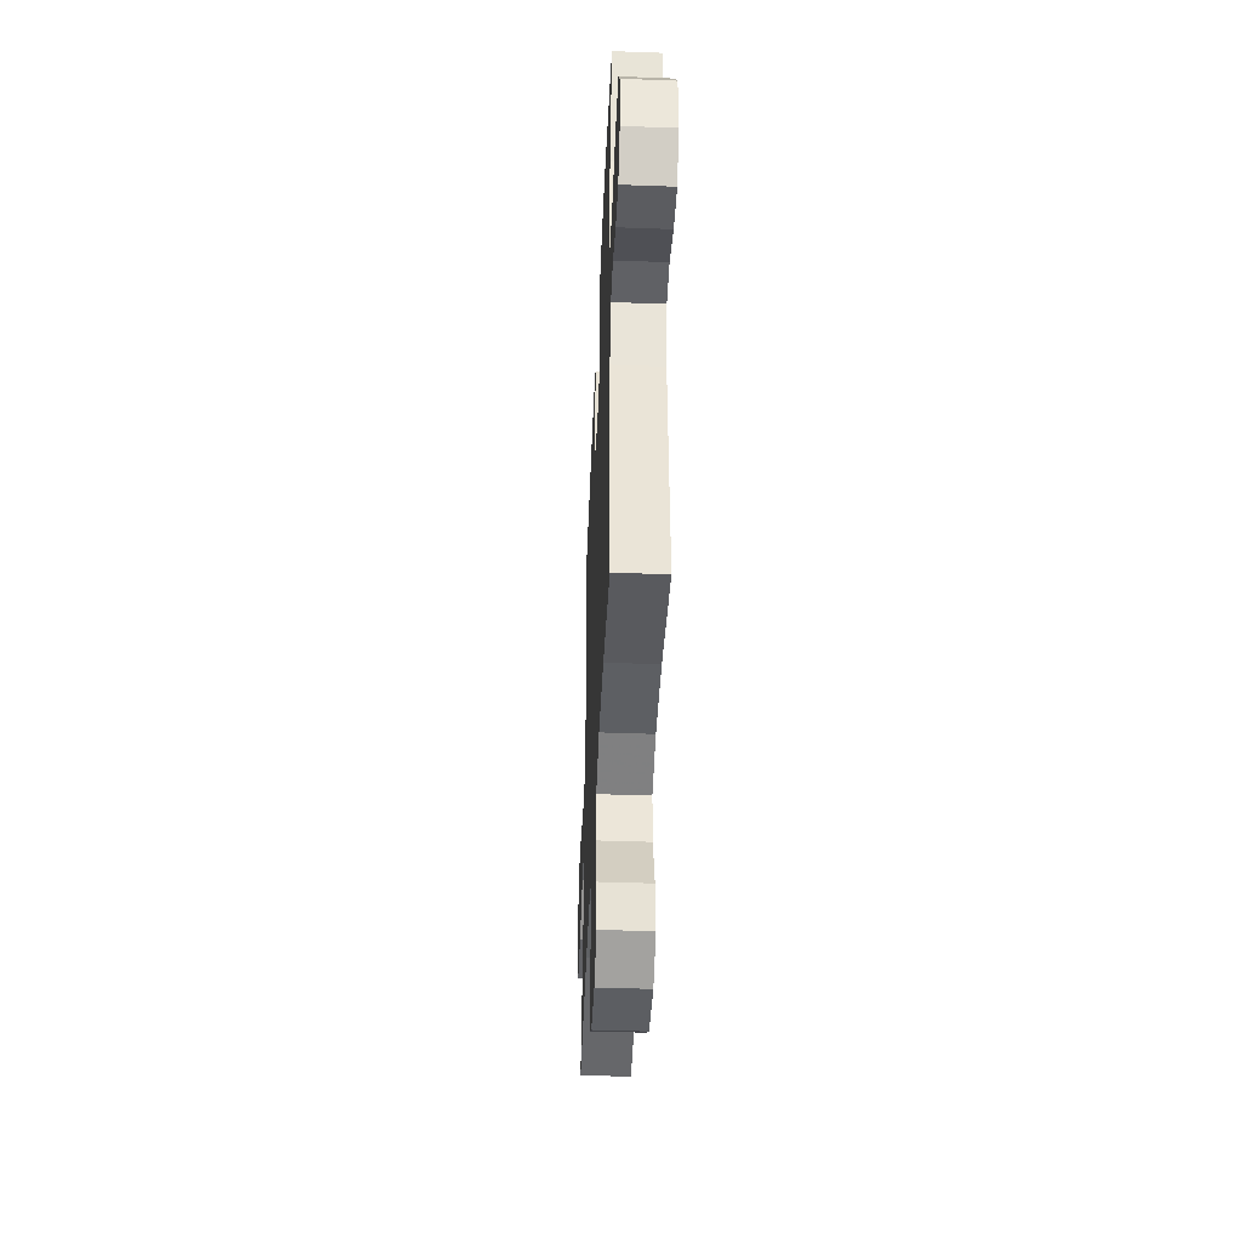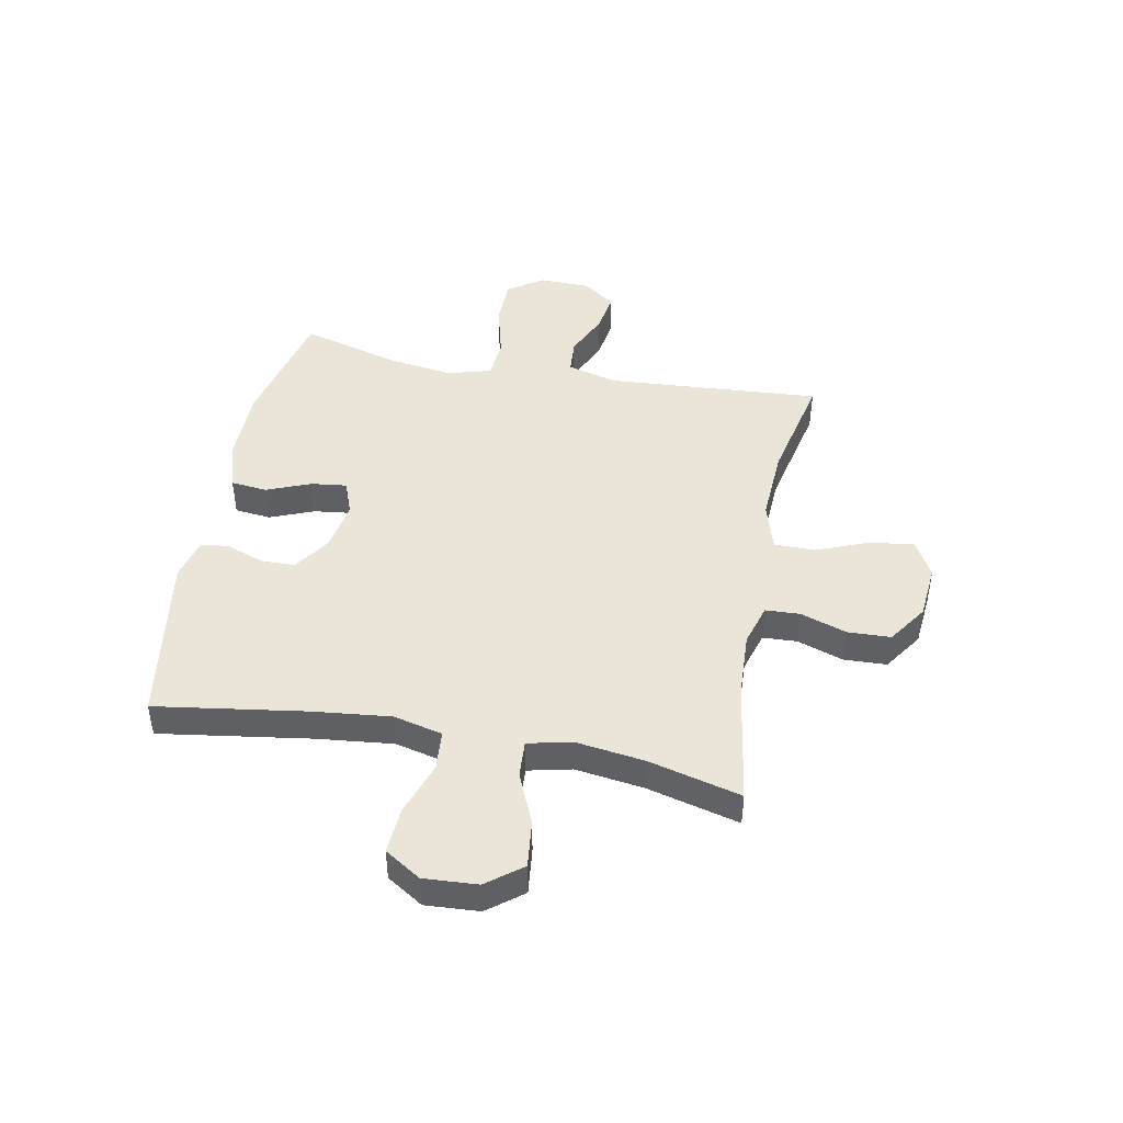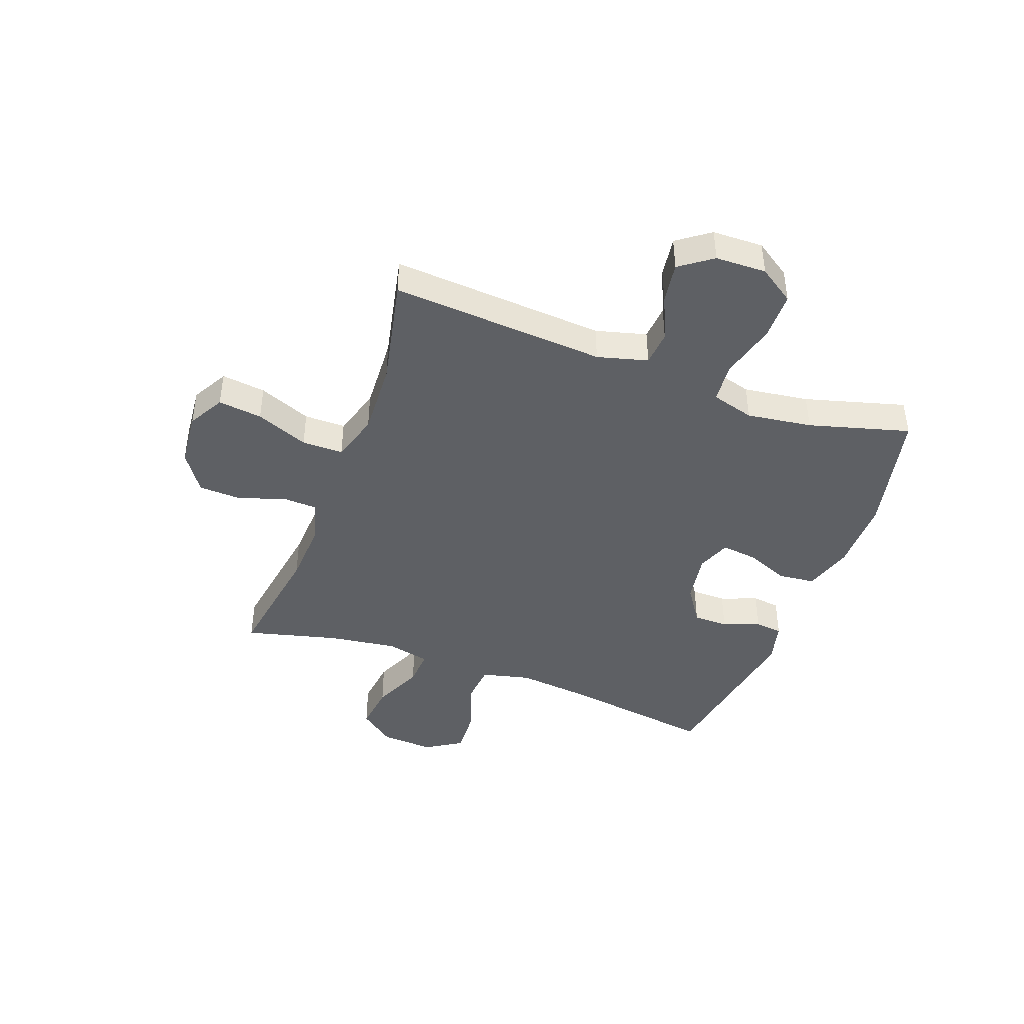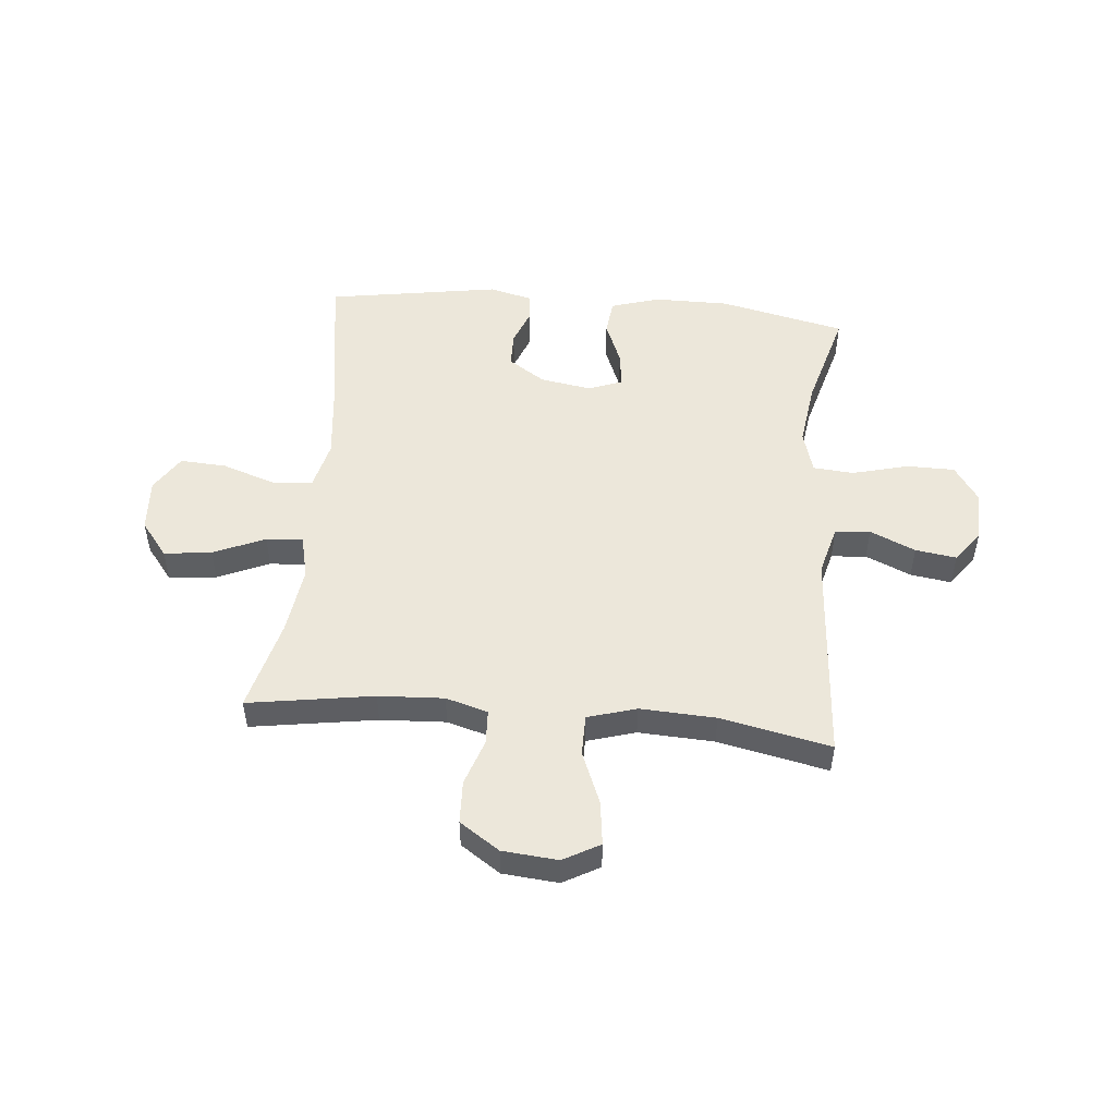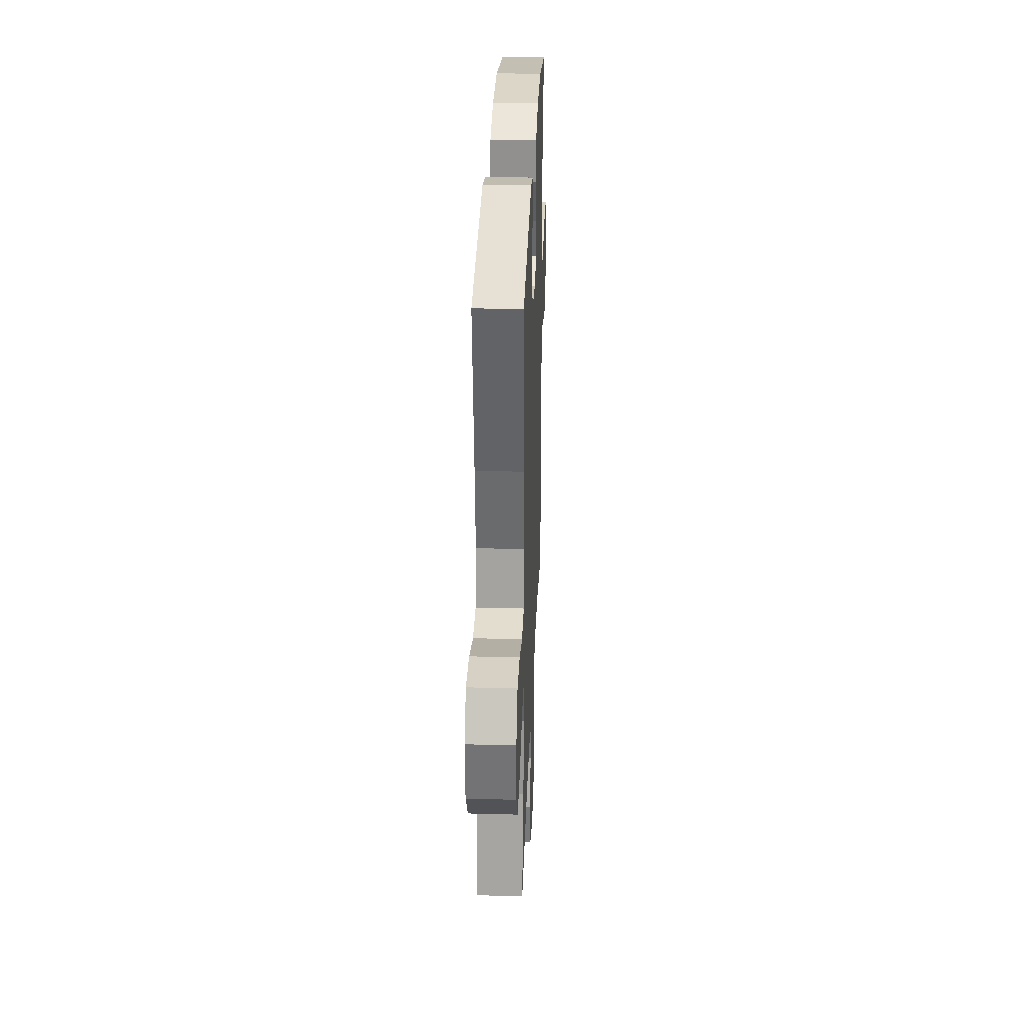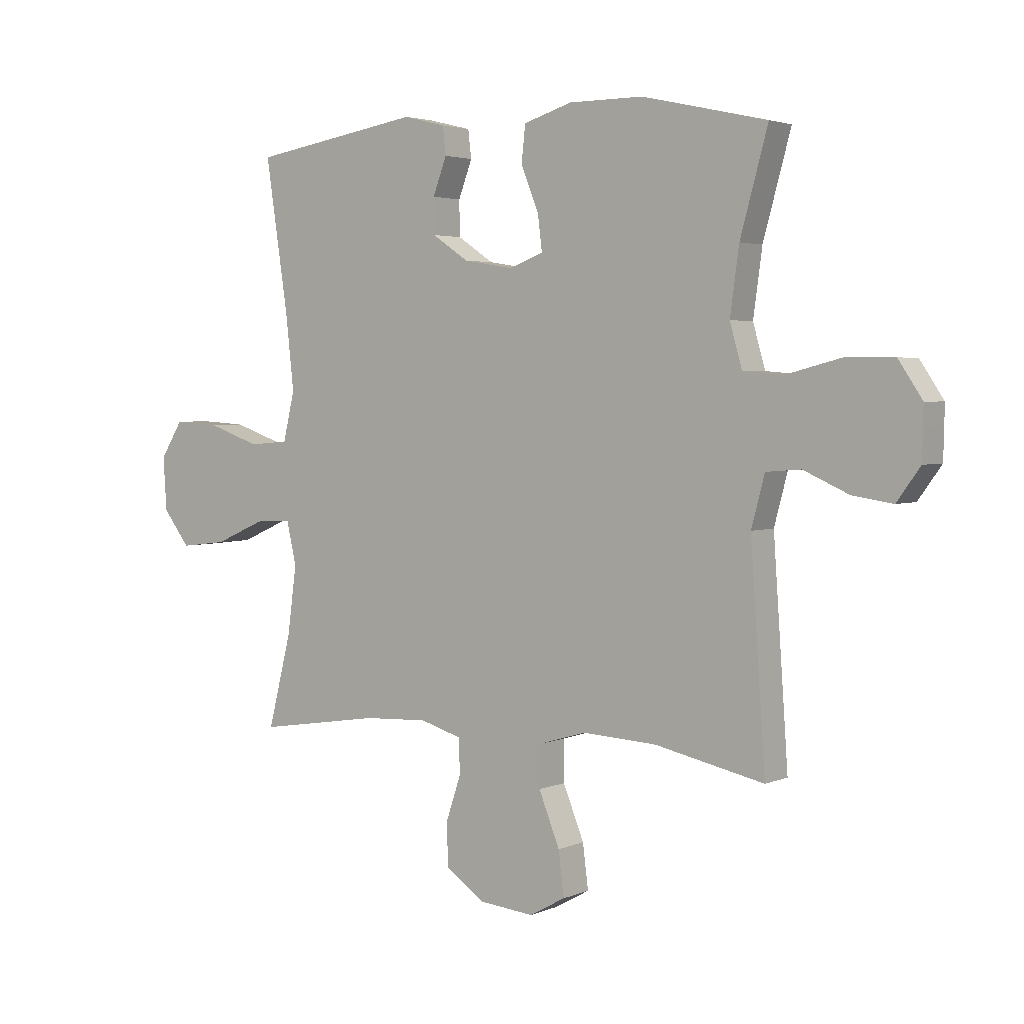
<metadata>
{"format":"obj","ext":"obj","renderer":"f3d","projection":"perspective","resolution":1024,"background":"white","views":[{"elev":-43.3,"azim":-92.5,"up":"+Z"},{"elev":45.0,"azim":101.0,"up":"+Y"},{"elev":-42.8,"azim":-110.2,"up":"+Y"},{"elev":50.3,"azim":-174.8,"up":"+Y"},{"elev":30.2,"azim":92.2,"up":"+Z"},{"elev":3.2,"azim":-144.1,"up":"+Z"}]}
</metadata>
<code>
v -0.5 0.07 0.5
v -0.274 0.07 0.551
v -0.14 0.07 0.551
v -0.052 0.07 0.524
v -0.045 0.07 0.459
v -0.077 0.07 0.38
v -0.085 0.07 0.316
v -0.024 0.07 0.293
v 0.067 0.07 0.308
v 0.133 0.07 0.352
v 0.134 0.07 0.415
v 0.109 0.07 0.481
v 0.115 0.07 0.531
v 0.191 0.07 0.55
v 0.5 0.07 0.5
v 0.459 0.07 0.229
v 0.444 0.07 0.093
v 0.465 0.07 0.005
v 0.537 0.07 -0.001
v 0.633 0.07 0.032
v 0.716 0.07 0.037
v 0.757 0.07 -0.028
v 0.751 0.07 -0.124
v 0.702 0.07 -0.187
v 0.617 0.07 -0.177
v 0.525 0.07 -0.137
v 0.459 0.07 -0.133
v 0.441 0.07 -0.211
v 0.458 0.07 -0.335
v 0.5 0.07 -0.5
v 0.276 0.07 -0.465
v 0.159 0.07 -0.459
v 0.084 0.07 -0.481
v 0.081 0.07 -0.543
v 0.109 0.07 -0.626
v 0.106 0.07 -0.703
v 0.035 0.07 -0.751
v -0.064 0.07 -0.76
v -0.129 0.07 -0.724
v -0.119 0.07 -0.645
v -0.081 0.07 -0.551
v -0.081 0.07 -0.477
v -0.168 0.07 -0.451
v -0.303 0.07 -0.458
v -0.5 0.07 -0.5
v -0.473 0.07 -0.116
v -0.497 0.07 -0.026
v -0.56 0.07 -0.021
v -0.641 0.07 -0.057
v -0.714 0.07 -0.068
v -0.756 0.07 -0.01
v -0.758 0.07 0.081
v -0.715 0.07 0.145
v -0.629 0.07 0.146
v -0.529 0.07 0.12
v -0.456 0.07 0.126
v -0.434 0.07 0.203
v -0.45 0.07 0.32
v -0.5 0 0.5
v -0.274 0 0.551
v -0.14 0 0.551
v -0.052 0 0.524
v -0.045 0 0.459
v -0.077 0 0.38
v -0.085 0 0.316
v -0.024 0 0.293
v 0.067 0 0.308
v 0.133 0 0.352
v 0.134 0 0.415
v 0.109 0 0.481
v 0.115 0 0.531
v 0.191 0 0.55
v 0.5 0 0.5
v 0.459 0 0.229
v 0.444 0 0.093
v 0.465 0 0.005
v 0.537 0 -0.001
v 0.633 0 0.032
v 0.716 0 0.037
v 0.757 0 -0.028
v 0.751 0 -0.124
v 0.702 0 -0.187
v 0.617 0 -0.177
v 0.525 0 -0.137
v 0.459 0 -0.133
v 0.441 0 -0.211
v 0.458 0 -0.335
v 0.5 0 -0.5
v 0.276 0 -0.465
v 0.159 0 -0.459
v 0.084 0 -0.481
v 0.081 0 -0.543
v 0.109 0 -0.626
v 0.106 0 -0.703
v 0.035 0 -0.751
v -0.064 0 -0.76
v -0.129 0 -0.724
v -0.119 0 -0.645
v -0.081 0 -0.551
v -0.081 0 -0.477
v -0.168 0 -0.451
v -0.303 0 -0.458
v -0.5 0 -0.5
v -0.473 0 -0.116
v -0.497 0 -0.026
v -0.56 0 -0.021
v -0.641 0 -0.057
v -0.714 0 -0.068
v -0.756 0 -0.01
v -0.758 0 0.081
v -0.715 0 0.145
v -0.629 0 0.146
v -0.529 0 0.12
v -0.456 0 0.126
v -0.434 0 0.203
v -0.45 0 0.32
f 52 53 54 55
f 52 55 56
f 51 52 56
f 48 49 50 51
f 48 51 56
f 47 48 56
f 46 47 56 57
f 44 45 46 57
f 38 39 40 41
f 38 41 42
f 37 38 42
f 34 35 36 37
f 33 34 37 42
f 32 33 42 43
f 29 30 31
f 28 29 31 32
f 27 28 32 43
f 23 24 25 26
f 23 26 27
f 22 23 27
f 19 20 21 22
f 18 19 22 27
f 17 18 27 43
f 13 14 15 16
f 11 12 13 16
f 10 11 16 17
f 9 10 17 43
f 3 4 5 6
f 3 6 7
f 58 1 2 3
f 58 3 7
f 57 58 7 8
f 43 44 57
f 8 9 43 57
f 113 112 111 110
f 114 113 110
f 114 110 109
f 109 108 107 106
f 114 109 106
f 114 106 105
f 115 114 105 104
f 115 104 103 102
f 99 98 97 96
f 100 99 96
f 100 96 95
f 95 94 93 92
f 100 95 92 91
f 101 100 91 90
f 89 88 87
f 90 89 87 86
f 101 90 86 85
f 84 83 82 81
f 85 84 81
f 85 81 80
f 80 79 78 77
f 85 80 77 76
f 101 85 76 75
f 74 73 72 71
f 74 71 70 69
f 75 74 69 68
f 101 75 68 67
f 64 63 62 61
f 65 64 61
f 61 60 59 116
f 65 61 116
f 66 65 116 115
f 115 102 101
f 115 101 67 66
f 1 59 60 2
f 2 60 61 3
f 3 61 62 4
f 4 62 63 5
f 5 63 64 6
f 6 64 65 7
f 7 65 66 8
f 8 66 67 9
f 9 67 68 10
f 10 68 69 11
f 11 69 70 12
f 12 70 71 13
f 13 71 72 14
f 14 72 73 15
f 15 73 74 16
f 16 74 75 17
f 17 75 76 18
f 18 76 77 19
f 19 77 78 20
f 20 78 79 21
f 21 79 80 22
f 22 80 81 23
f 23 81 82 24
f 24 82 83 25
f 25 83 84 26
f 26 84 85 27
f 27 85 86 28
f 28 86 87 29
f 29 87 88 30
f 30 88 89 31
f 31 89 90 32
f 32 90 91 33
f 33 91 92 34
f 34 92 93 35
f 35 93 94 36
f 36 94 95 37
f 37 95 96 38
f 38 96 97 39
f 39 97 98 40
f 40 98 99 41
f 41 99 100 42
f 42 100 101 43
f 43 101 102 44
f 44 102 103 45
f 45 103 104 46
f 46 104 105 47
f 47 105 106 48
f 48 106 107 49
f 49 107 108 50
f 50 108 109 51
f 51 109 110 52
f 52 110 111 53
f 53 111 112 54
f 54 112 113 55
f 55 113 114 56
f 56 114 115 57
f 57 115 116 58
f 58 116 59 1

</code>
